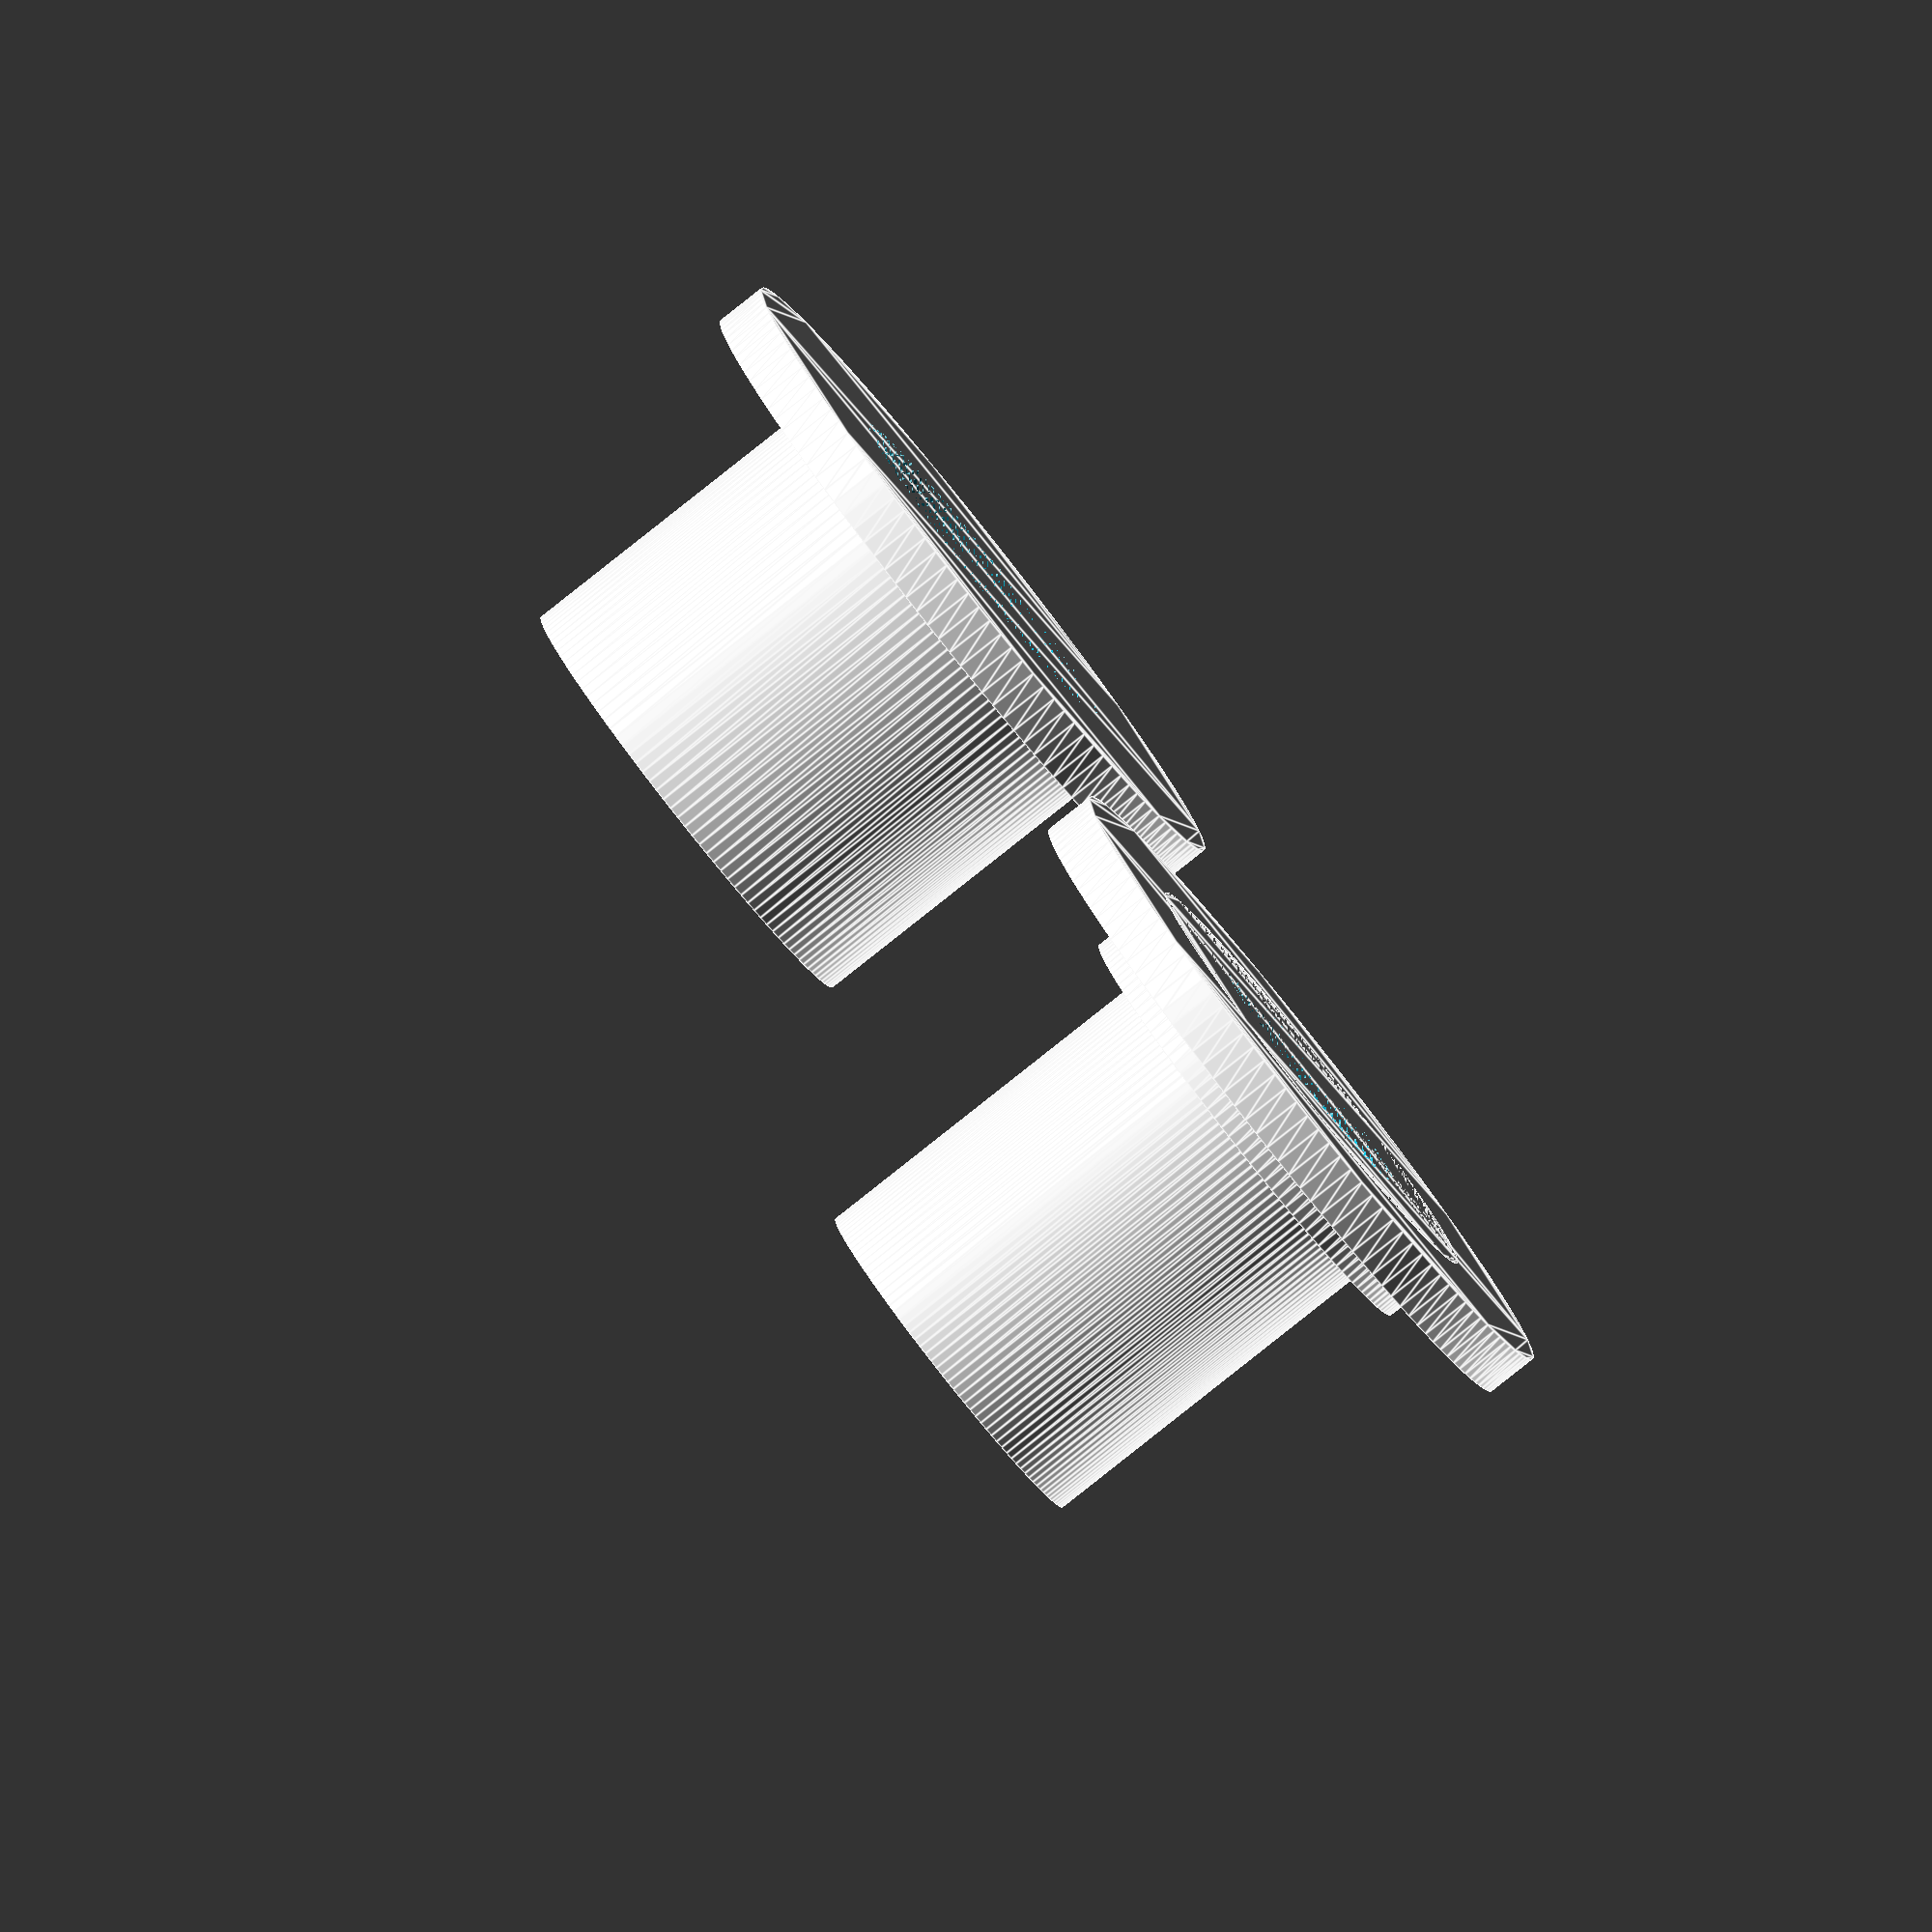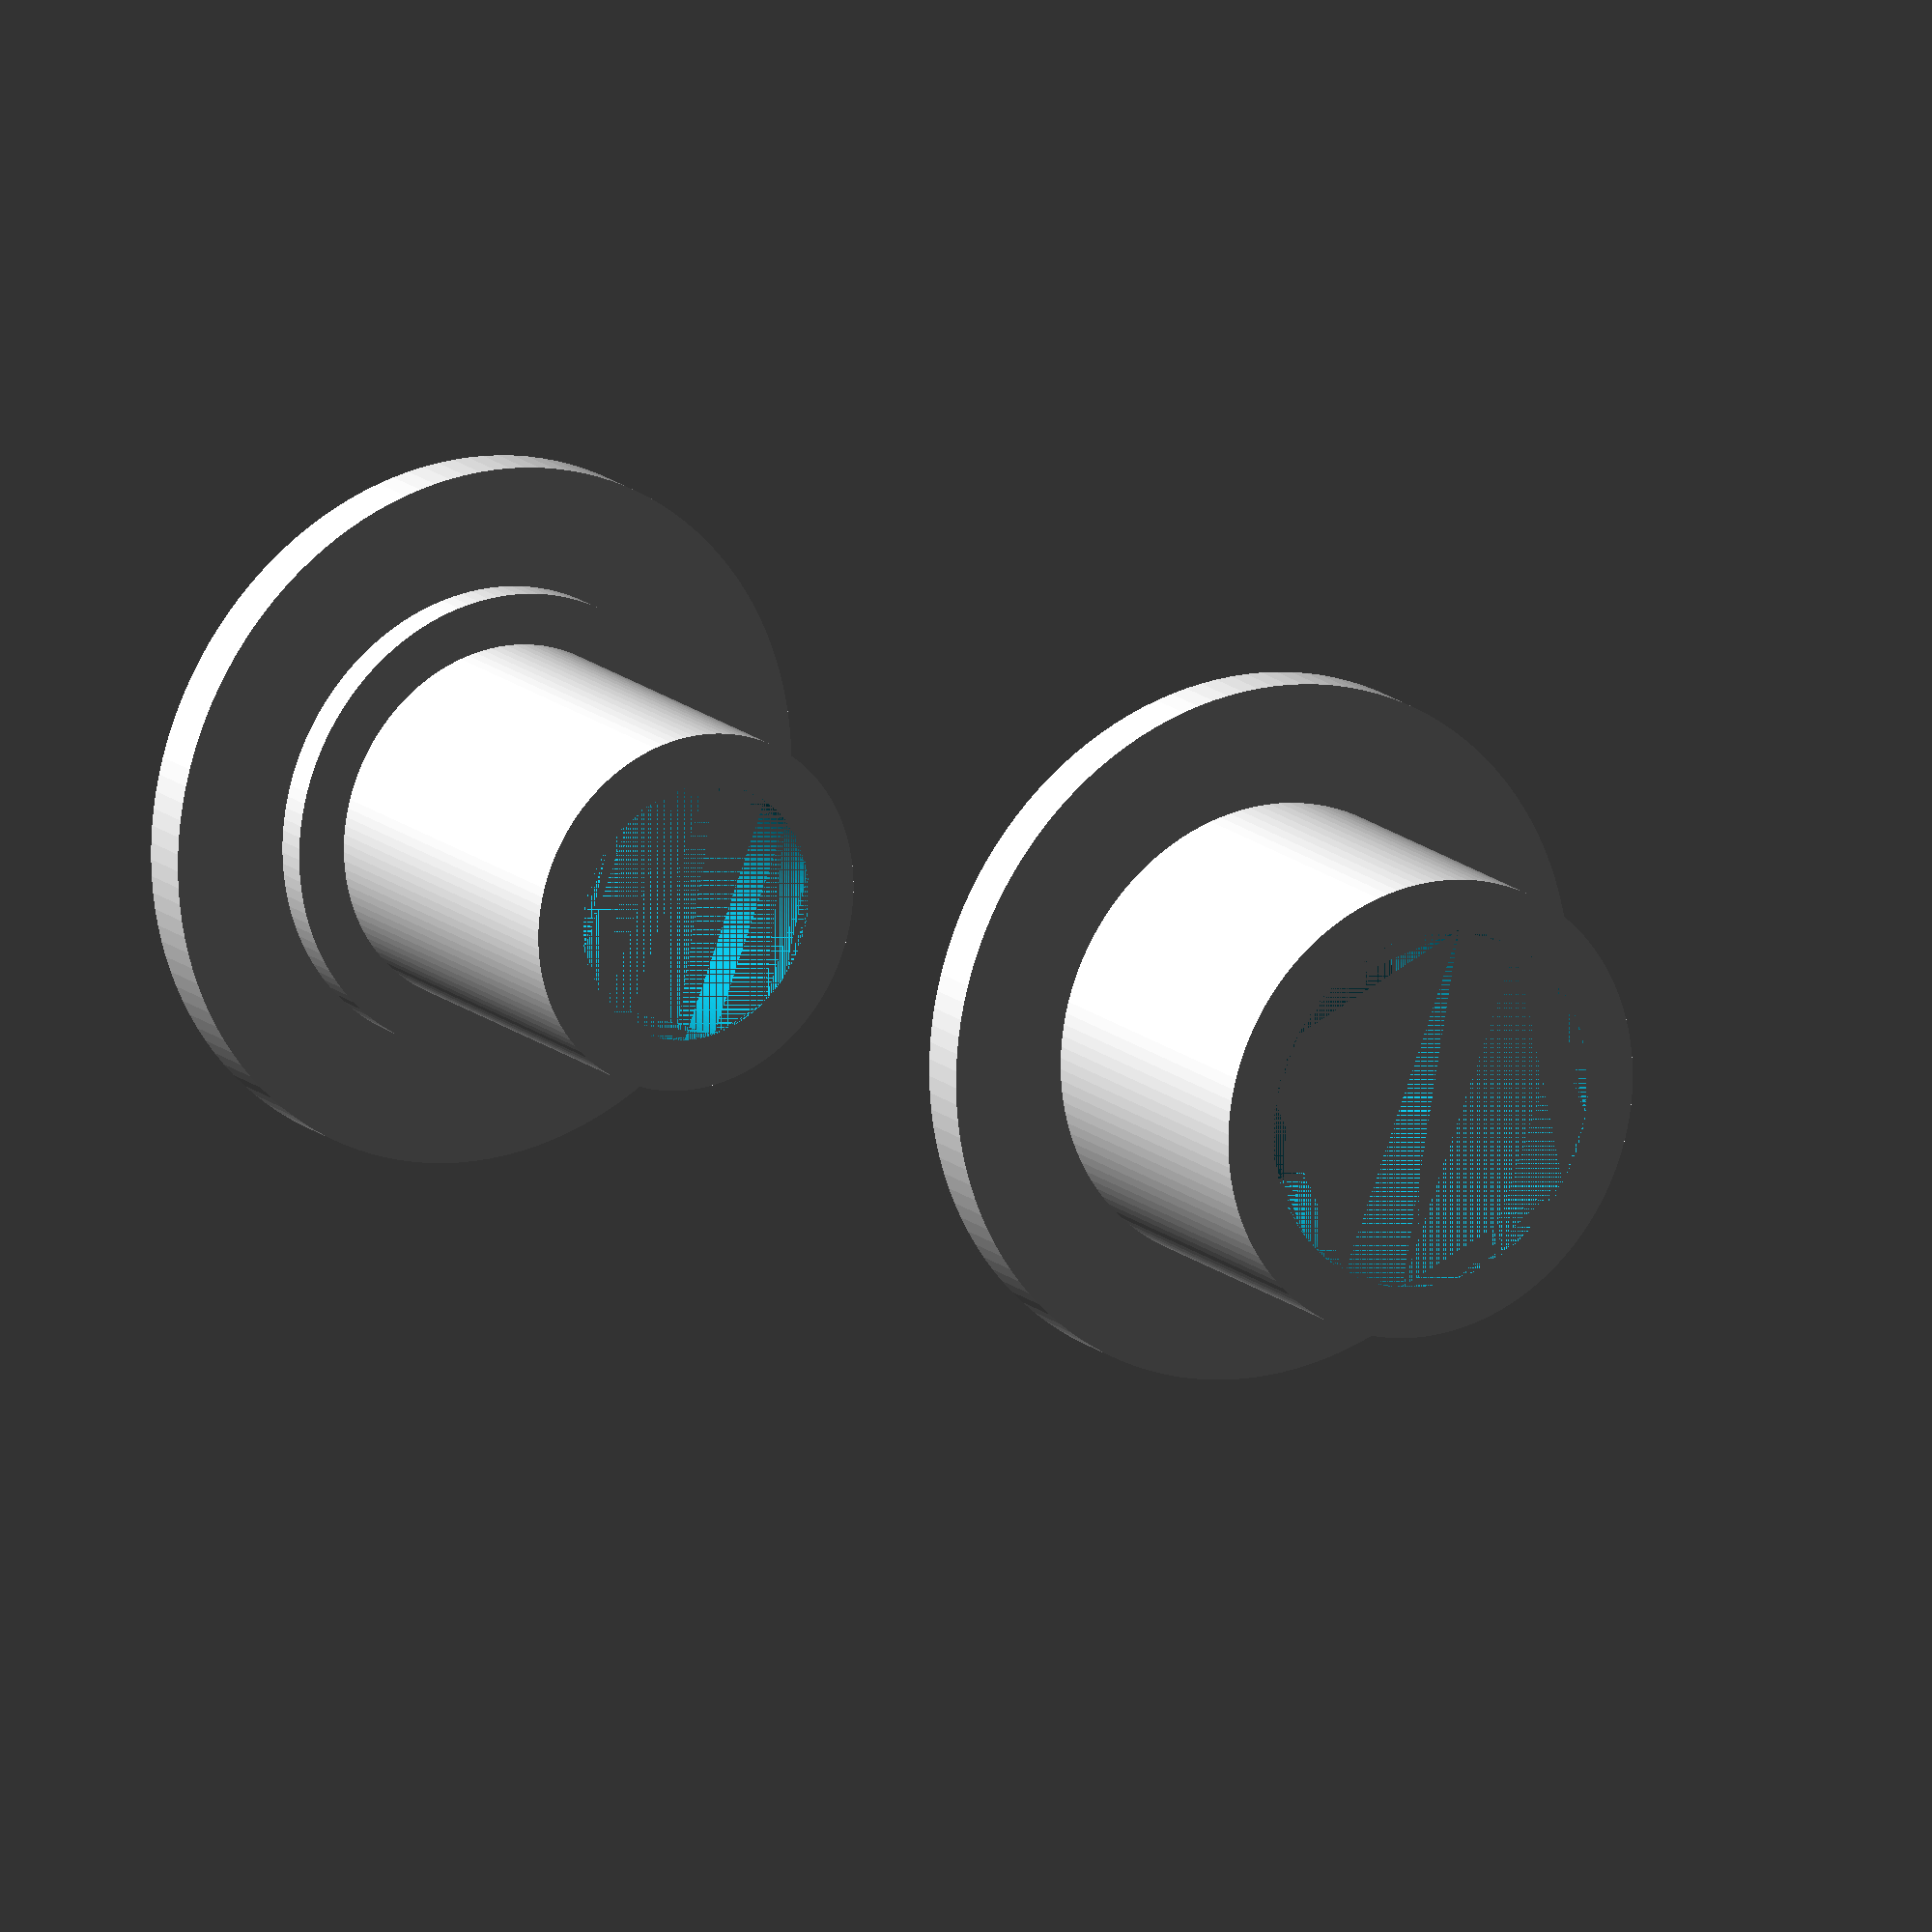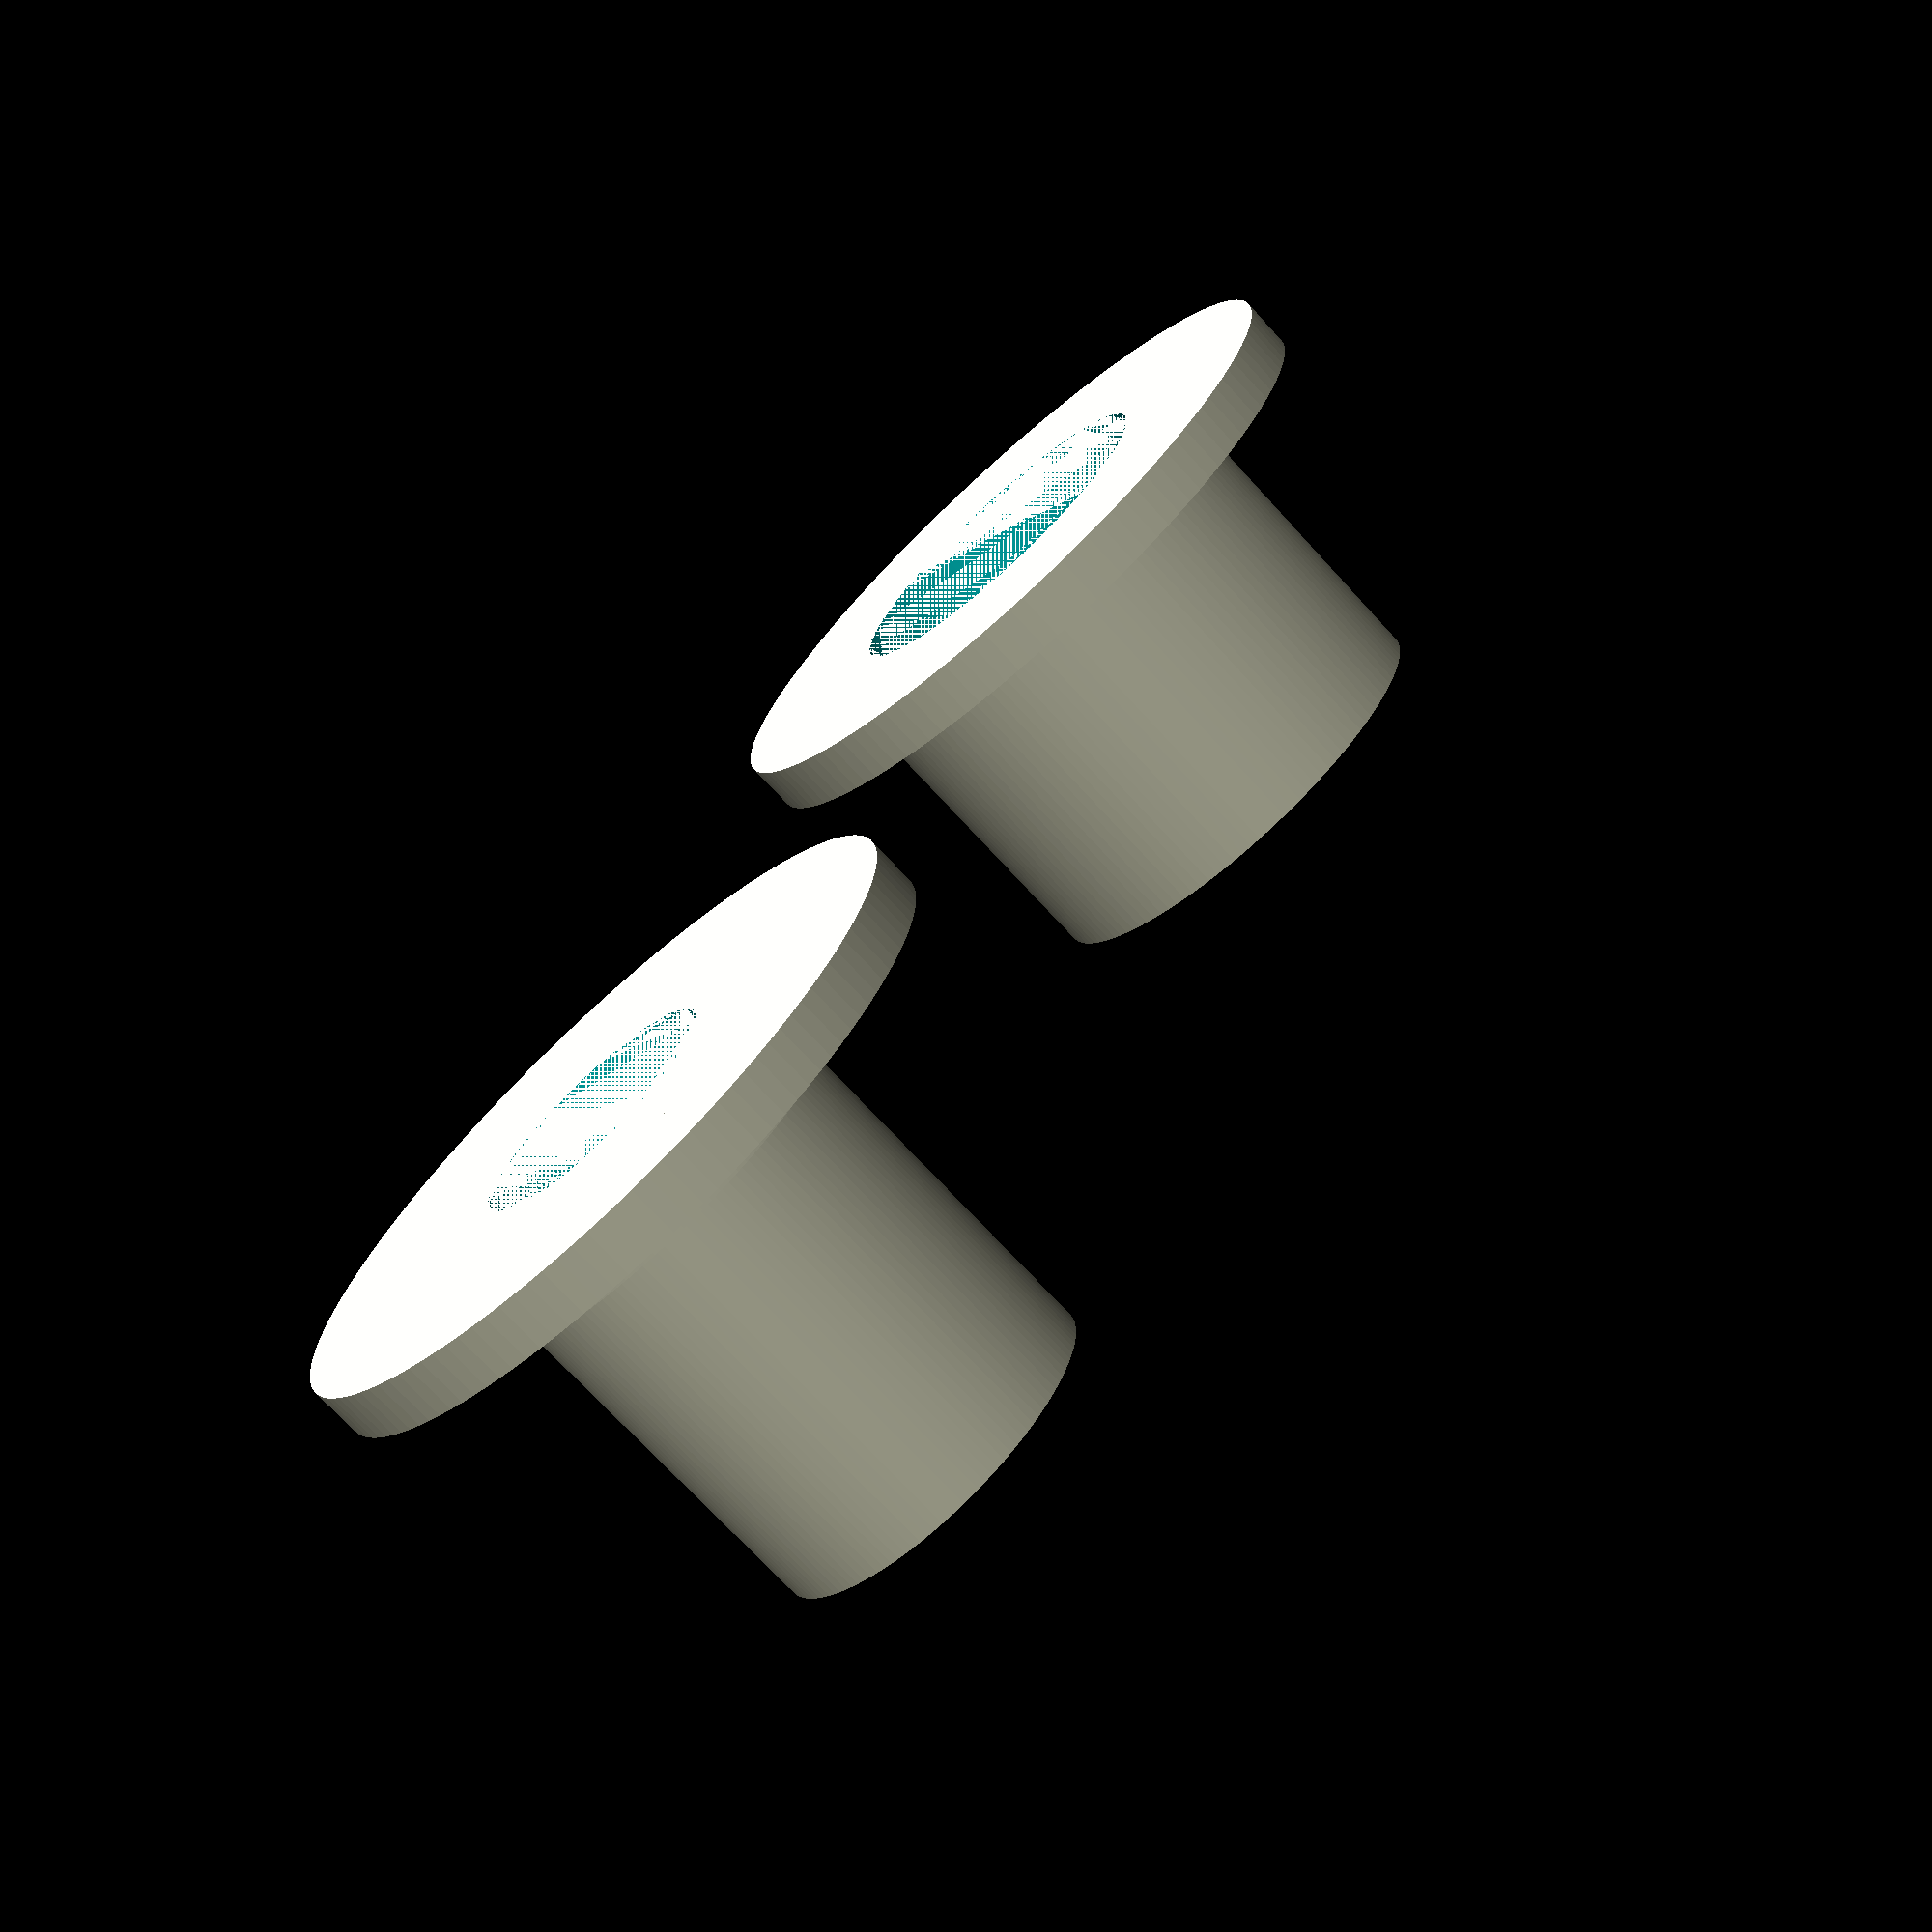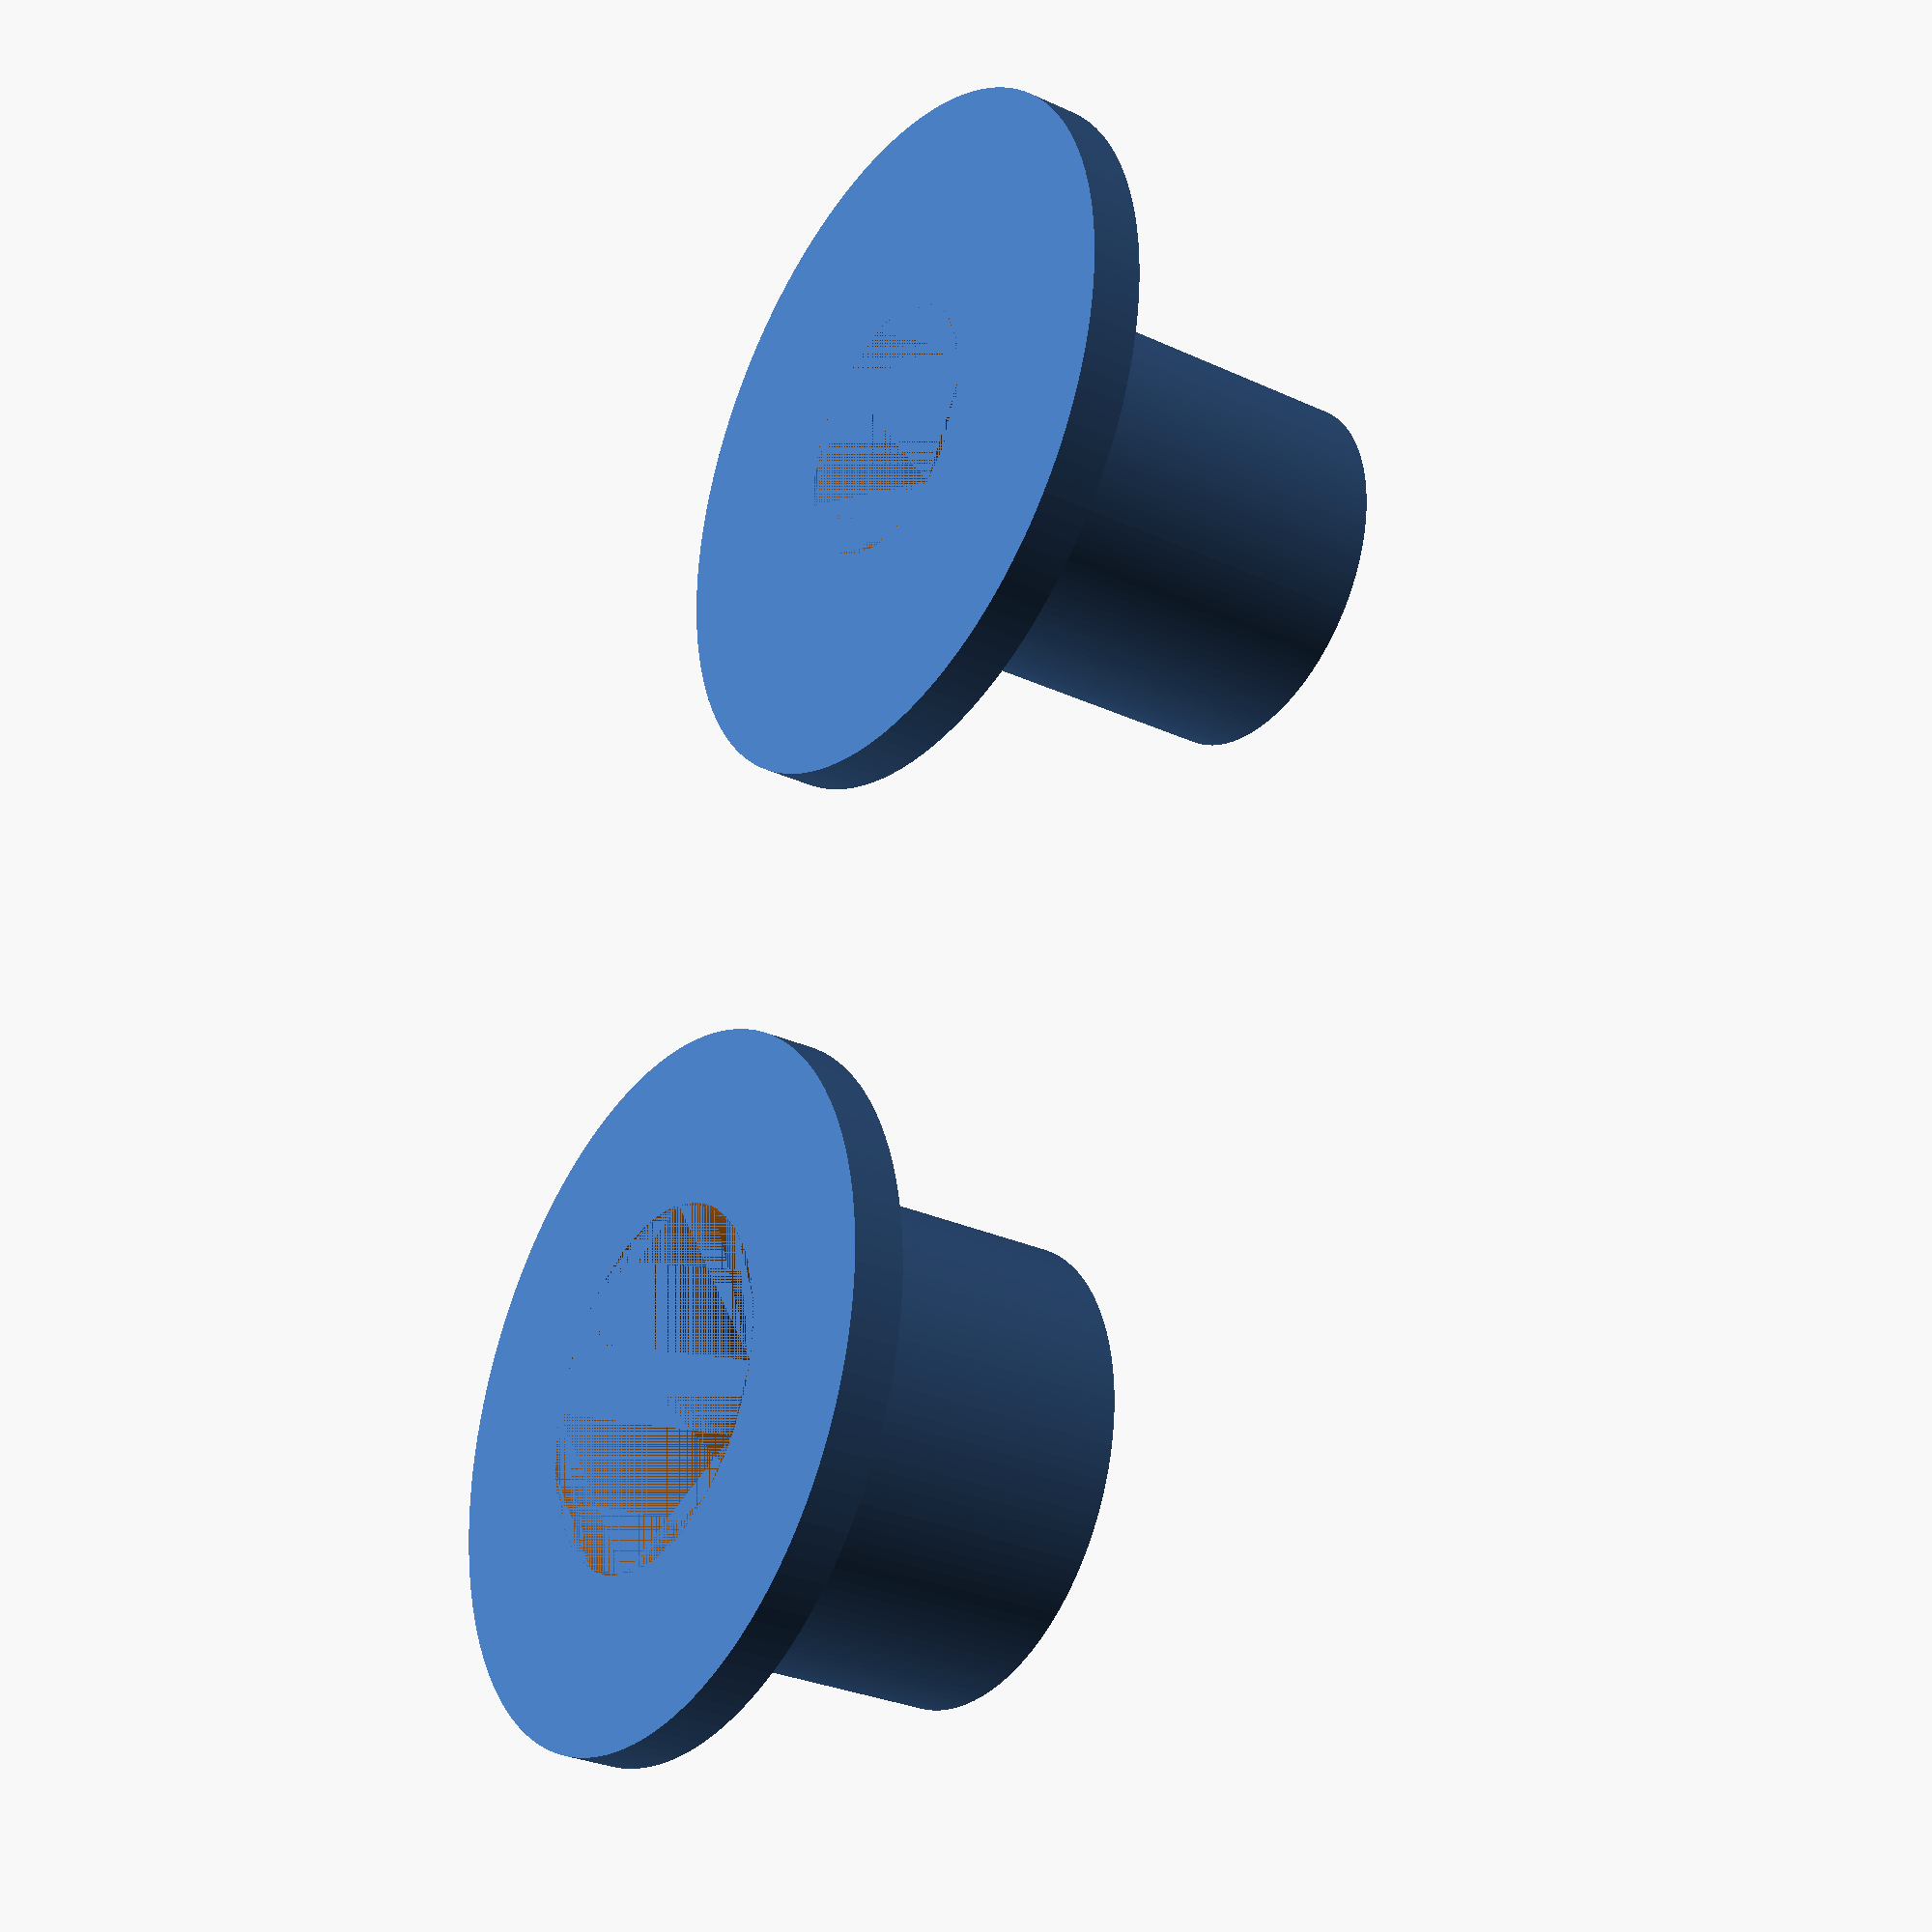
<openscad>


side = 1.6;
top_hole = 14.5;
inner_hole = top_hole -  2*side;
pipe_hole = inner_hole - 2*side;

base = 22;
thickness = 10;


top();

translate([30,0,0])
    bottom();

module top() {
    difference() {
        union() {
            linear_extrude(side)
                circle(d=base, $fn=128);
            translate([0,0,side])
                linear_extrude(thickness)
                    circle(d=top_hole, $fn=128);
         }
     
        linear_extrude(thickness + side)
            circle(d=inner_hole, $fn=128);
    }
}

module bottom() {
    difference() {
        union() {
            linear_extrude(side)
                circle(d=base, $fn=128);
            linear_extrude(side + 1)
                circle(d=top_hole, $fn=128);
            translate([0,0,side])
                linear_extrude(thickness + side + 1)
                    circle(d=inner_hole, $fn=128);
         }
     
        linear_extrude(thickness + 2 * side +1)
            circle(d=pipe_hole, $fn=128);
    }



}


</openscad>
<views>
elev=83.2 azim=122.8 roll=128.4 proj=o view=edges
elev=344.0 azim=201.6 roll=329.0 proj=o view=wireframe
elev=71.6 azim=58.4 roll=222.4 proj=p view=solid
elev=29.5 azim=246.2 roll=235.8 proj=p view=solid
</views>
